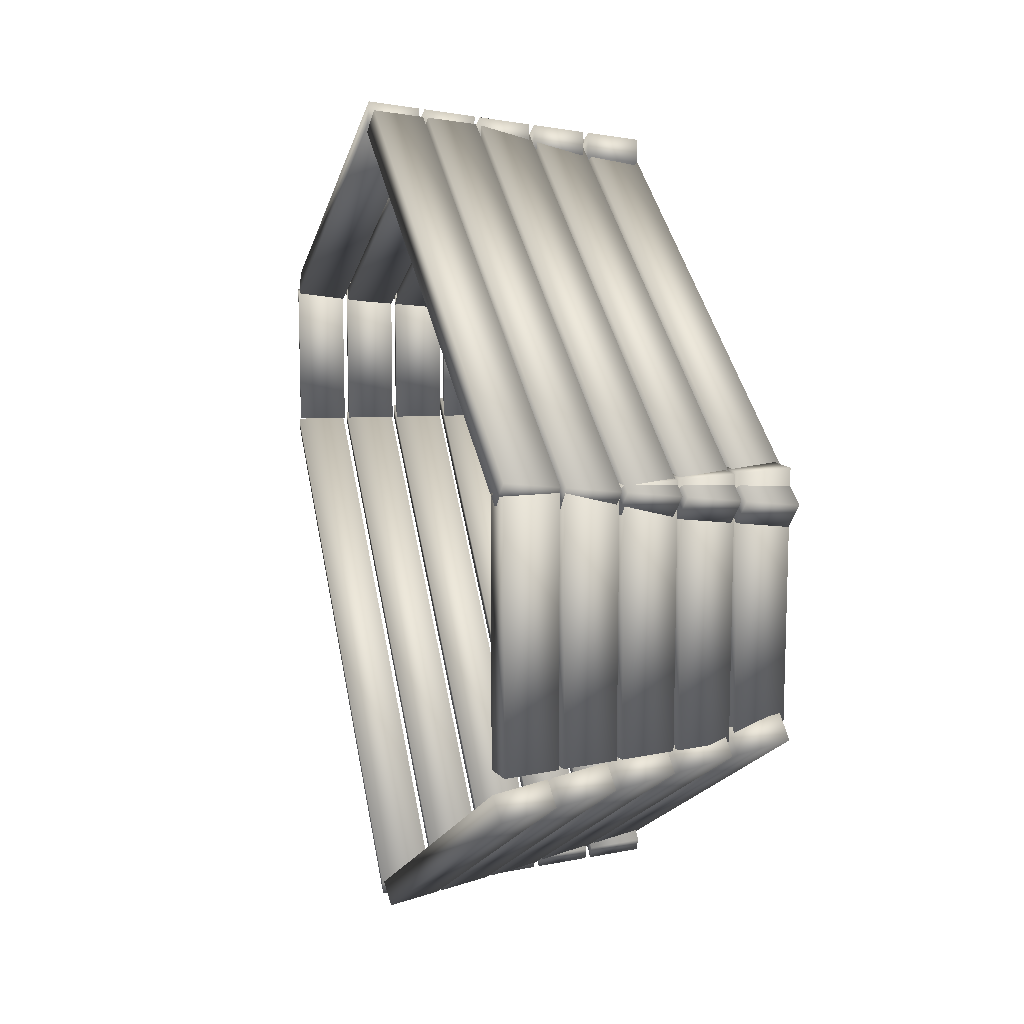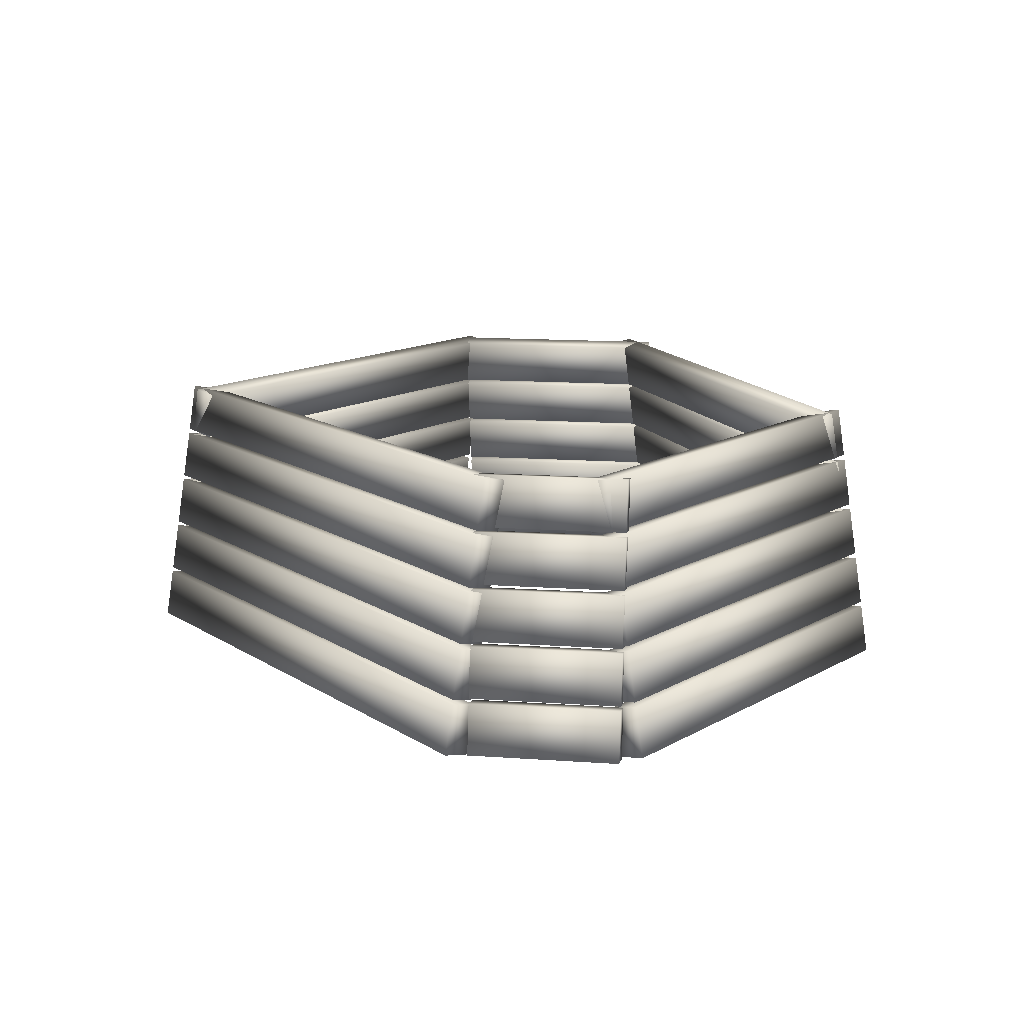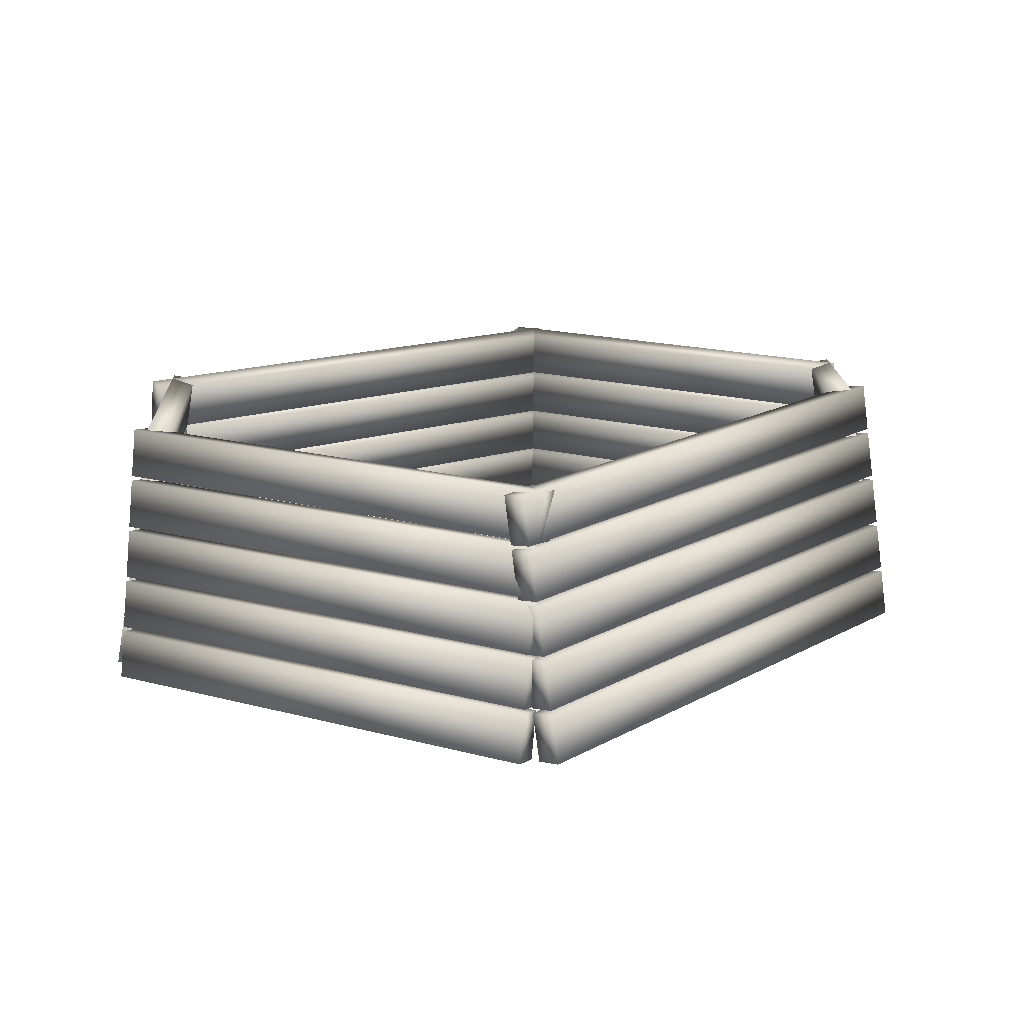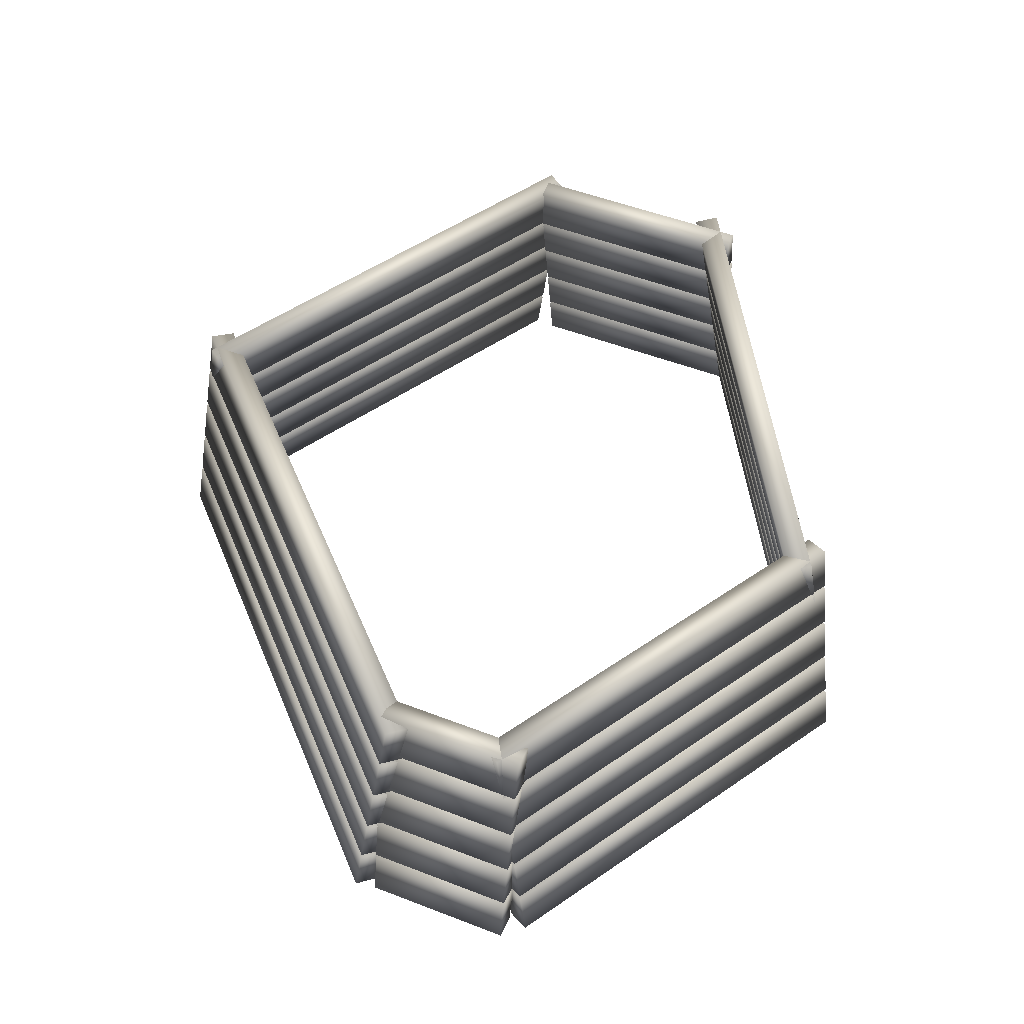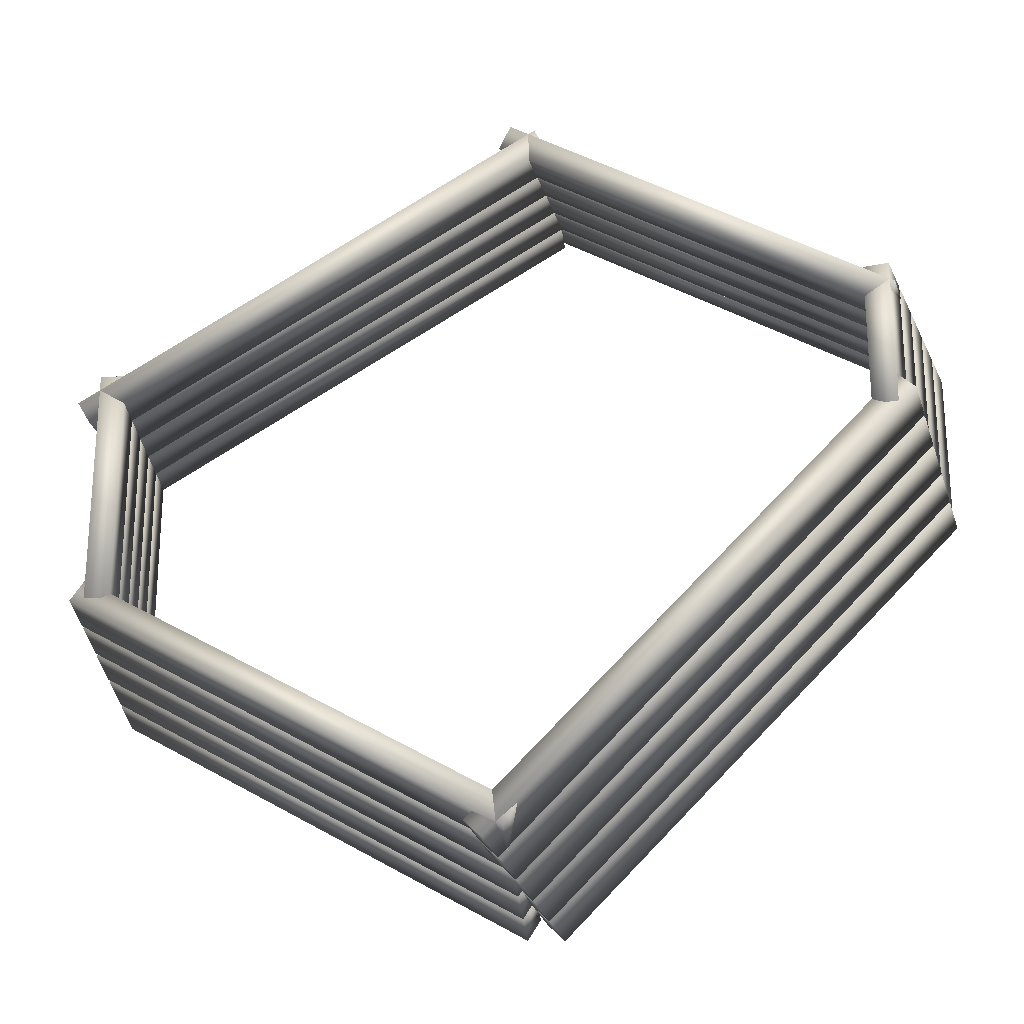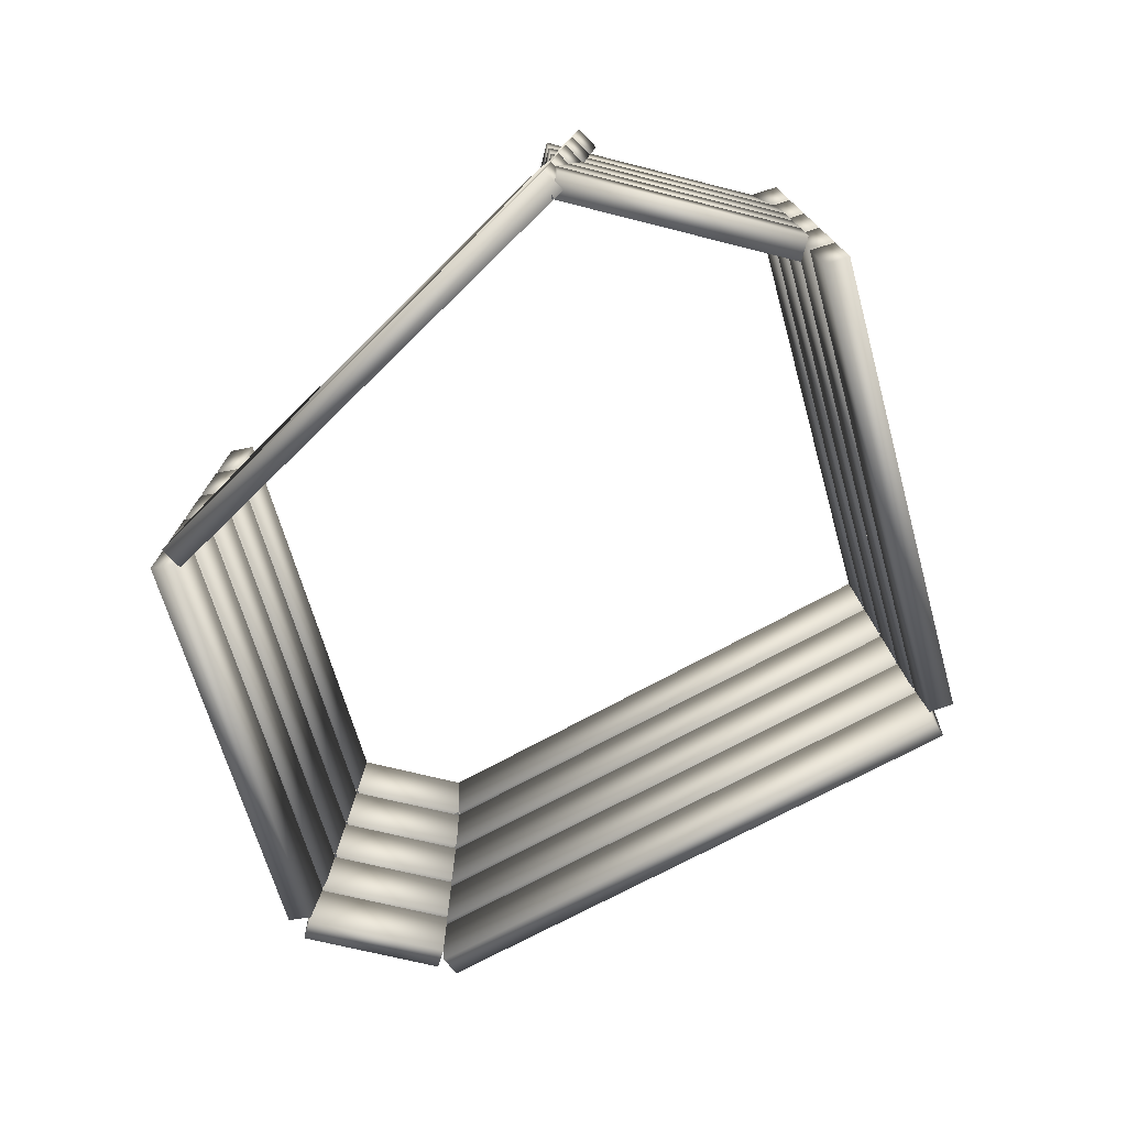
<metadata>
{"format":"obj","ext":"obj","renderer":"f3d","projection":"perspective","resolution":1024,"background":"white","views":[{"elev":13.4,"azim":74.2,"up":"+Z"},{"elev":14.2,"azim":-81.1,"up":"+Y"},{"elev":17.7,"azim":177.8,"up":"+Y"},{"elev":51.0,"azim":-67.1,"up":"+Y"},{"elev":-23.7,"azim":-169.8,"up":"+Z"},{"elev":-64.3,"azim":75.4,"up":"+Y"}]}
</metadata>
<code>
v  -159.9 -39.4 -31
v  -159.9 -39.4 3.535
v  -154.1 -40.42 3.535
v  -154.1 -40.42 -31
v  -157.8 -27.77 -31
v  -152 -28.79 -31
v  -152 -28.79 3.535
v  -157.8 -27.77 3.535
v  -157.6 -26.6 -31
v  -157.6 -26.6 3.535
v  -151.8 -27.63 3.535
v  -151.8 -27.63 -31
v  -155.6 -14.97 -31
v  -149.8 -16 -31
v  -149.8 -16 3.535
v  -155.6 -14.97 3.535
v  -155.4 -13.81 -31
v  -155.4 -13.81 3.535
v  -149.6 -14.83 3.535
v  -149.6 -14.83 -31
v  -153.3 -2.176 -31
v  -147.5 -3.202 -31
v  -147.5 -3.202 3.535
v  -153.3 -2.176 3.535
v  -153.1 -1.013 -31
v  -153.1 -1.013 3.535
v  -147.3 -2.039 3.535
v  -147.3 -2.039 -31
v  -151.1 10.62 -31
v  -145.3 9.593 -31
v  -145.3 9.593 3.535
v  -151.1 10.62 3.535
v  -150.9 11.78 -31
v  -150.9 11.78 3.535
v  -145.1 10.76 3.535
v  -145.1 10.76 -31
v  -148.8 23.41 -31
v  -143 22.39 -31
v  -143 22.39 3.535
v  -148.8 23.41 3.535
v  -155.5 -39.4 8.358
v  -67.81 -39.4 59.01
v  -64.9 -40.42 53.97
v  -152.6 -40.42 3.321
v  -154.5 -27.77 6.582
v  -151.6 -28.79 1.545
v  -63.88 -28.79 52.2
v  -66.78 -27.77 57.23
v  -154.4 -26.6 6.404
v  -66.68 -26.6 57.06
v  -63.77 -27.63 52.02
v  -151.5 -27.63 1.367
v  -153.4 -14.97 4.628
v  -150.5 -16 -0.4086
v  -62.75 -16 50.24
v  -65.66 -14.97 55.28
v  -153.3 -13.81 4.45
v  -65.55 -13.81 55.1
v  -62.65 -14.83 50.07
v  -150.4 -14.83 -0.5863
v  -152.3 -2.176 2.674
v  -149.4 -3.202 -2.362
v  -61.62 -3.202 48.29
v  -64.53 -2.176 53.33
v  -152.2 -1.013 2.497
v  -64.42 -1.013 53.15
v  -61.52 -2.039 48.11
v  -149.2 -2.039 -2.54
v  -151.1 10.62 0.7204
v  -148.2 9.593 -4.316
v  -60.49 9.593 46.34
v  -63.4 10.62 51.37
v  -151 11.78 0.5428
v  -63.3 11.78 51.2
v  -60.39 10.76 46.16
v  -148.1 10.76 -4.494
v  -150 23.41 -1.233
v  -147.1 22.39 -6.27
v  -59.36 22.39 44.38
v  -62.27 23.41 49.42
v  -62.46 -39.4 57.34
v  46.49 -39.4 -5.566
v  43.58 -40.42 -10.6
v  -65.37 -40.42 52.3
v  -63.49 -27.77 55.56
v  -66.4 -28.79 50.53
v  42.56 -28.79 -12.38
v  45.47 -27.77 -7.342
v  -63.59 -26.6 55.39
v  45.36 -26.6 -7.52
v  42.45 -27.63 -12.56
v  -66.5 -27.63 50.35
v  -64.62 -14.97 53.61
v  -67.53 -16 48.57
v  41.43 -16 -14.33
v  44.34 -14.97 -9.296
v  -64.72 -13.81 53.43
v  44.23 -13.81 -9.474
v  41.33 -14.83 -14.51
v  -67.63 -14.83 48.4
v  -65.75 -2.176 51.66
v  -68.65 -3.202 46.62
v  40.3 -3.202 -16.29
v  43.21 -2.176 -11.25
v  -65.85 -1.013 51.48
v  43.11 -1.013 -11.43
v  40.2 -2.039 -16.46
v  -68.76 -2.039 46.44
v  -66.87 10.62 49.7
v  -69.78 9.593 44.66
v  39.17 9.593 -18.24
v  42.08 10.62 -13.2
v  -66.98 11.78 49.52
v  41.98 11.78 -13.38
v  39.07 10.76 -18.42
v  -69.88 10.76 44.49
v  -68 23.41 47.75
v  -70.91 22.39 42.71
v  38.05 22.39 -20.19
v  40.95 23.41 -15.16
v  46.92 -39.4 -8.549
v  46.92 -39.4 -64.59
v  41.1 -40.42 -64.59
v  41.1 -40.42 -8.549
v  44.87 -27.77 -8.549
v  39.05 -28.79 -8.549
v  39.05 -28.79 -64.59
v  44.87 -27.77 -64.59
v  44.66 -26.6 -8.549
v  44.66 -26.6 -64.59
v  38.85 -27.63 -64.59
v  38.85 -27.63 -8.549
v  42.61 -14.97 -8.549
v  36.8 -16 -8.549
v  36.8 -16 -64.59
v  42.61 -14.97 -64.59
v  42.41 -13.81 -8.549
v  42.41 -13.81 -64.59
v  36.59 -14.83 -64.59
v  36.59 -14.83 -8.549
v  40.36 -2.176 -8.549
v  34.54 -3.202 -8.549
v  34.54 -3.202 -64.59
v  40.36 -2.176 -64.59
v  40.15 -1.013 -8.549
v  40.15 -1.013 -64.59
v  34.34 -2.039 -64.59
v  34.34 -2.039 -8.549
v  38.1 10.62 -8.549
v  32.29 9.593 -8.549
v  32.29 9.593 -64.59
v  38.1 10.62 -64.59
v  37.9 11.78 -8.549
v  37.9 11.78 -64.59
v  32.08 10.76 -64.59
v  32.08 10.76 -8.549
v  35.85 23.41 -8.549
v  30.03 22.39 -8.549
v  30.03 22.39 -64.59
v  35.85 23.41 -64.59
v  44.73 -39.4 -74.65
v  -55.13 -39.4 -132.3
v  -58.04 -40.42 -127.3
v  41.82 -40.42 -69.62
v  43.7 -27.77 -72.88
v  40.79 -28.79 -67.84
v  -59.06 -28.79 -125.5
v  -56.16 -27.77 -130.5
v  43.6 -26.6 -72.7
v  -56.26 -26.6 -130.4
v  -59.17 -27.63 -125.3
v  40.69 -27.63 -67.66
v  42.57 -14.97 -70.92
v  39.66 -16 -65.89
v  -60.19 -16 -123.5
v  -57.28 -14.97 -128.6
v  42.47 -13.81 -70.75
v  -57.39 -13.81 -128.4
v  -60.29 -14.83 -123.4
v  39.56 -14.83 -65.71
v  41.44 -2.176 -68.97
v  38.54 -3.202 -63.93
v  -61.32 -3.202 -121.6
v  -58.41 -2.176 -126.6
v  41.34 -1.013 -68.79
v  -58.51 -1.013 -126.4
v  -61.42 -2.039 -121.4
v  38.43 -2.039 -63.75
v  40.32 10.62 -67.02
v  37.41 9.593 -61.98
v  -62.45 9.593 -119.6
v  -59.54 10.62 -124.7
v  40.21 11.78 -66.84
v  -59.64 11.78 -124.5
v  -62.55 10.76 -119.5
v  37.31 10.76 -61.8
v  39.19 23.41 -65.06
v  36.28 22.39 -60.02
v  -63.58 22.39 -117.7
v  -60.67 23.41 -122.7
v  -63.88 -39.4 -132.7
v  -160.7 -39.4 -35.88
v  -156.6 -40.42 -31.77
v  -59.77 -40.42 -128.6
v  -62.43 -27.77 -131.3
v  -58.32 -28.79 -127.2
v  -155.2 -28.79 -30.32
v  -159.3 -27.77 -34.43
v  -62.28 -26.6 -131.2
v  -159.1 -26.6 -34.29
v  -155 -27.63 -30.17
v  -58.17 -27.63 -127
v  -60.83 -14.97 -129.7
v  -56.72 -16 -125.6
v  -153.6 -16 -28.72
v  -157.7 -14.97 -32.84
v  -60.69 -13.81 -129.6
v  -157.6 -13.81 -32.69
v  -153.4 -14.83 -28.58
v  -56.58 -14.83 -125.4
v  -59.24 -2.176 -128.1
v  -55.13 -3.202 -124
v  -152 -3.202 -27.13
v  -156.1 -2.176 -31.24
v  -59.09 -1.013 -128
v  -156 -1.013 -31.1
v  -151.8 -2.039 -26.98
v  -54.98 -2.039 -123.8
v  -57.64 10.62 -126.5
v  -53.53 9.593 -122.4
v  -150.4 9.593 -25.53
v  -154.5 10.62 -29.64
v  -57.5 11.78 -126.4
v  -154.4 11.78 -29.5
v  -150.2 10.76 -25.39
v  -53.38 10.76 -122.3
v  -56.05 23.41 -124.9
v  -51.93 22.39 -120.8
v  -148.8 22.39 -23.94
v  -152.9 23.41 -28.05
o Box006
g Box006
f 4 3 2 1
f 8 7 6 5
f 5 6 4 1
f 6 7 3 4
f 7 8 2 3
f 8 5 1 2
f 12 11 10 9
f 16 15 14 13
f 13 14 12 9
f 14 15 11 12
f 15 16 10 11
f 16 13 9 10
f 20 19 18 17
f 24 23 22 21
f 21 22 20 17
f 22 23 19 20
f 23 24 18 19
f 24 21 17 18
f 28 27 26 25
f 32 31 30 29
f 29 30 28 25
f 30 31 27 28
f 31 32 26 27
f 32 29 25 26
f 36 35 34 33
f 40 39 38 37
f 37 38 36 33
f 38 39 35 36
f 39 40 34 35
f 40 37 33 34
f 44 43 42 41
f 48 47 46 45
f 45 46 44 41
f 46 47 43 44
f 47 48 42 43
f 48 45 41 42
f 52 51 50 49
f 56 55 54 53
f 53 54 52 49
f 54 55 51 52
f 55 56 50 51
f 56 53 49 50
f 60 59 58 57
f 64 63 62 61
f 61 62 60 57
f 62 63 59 60
f 63 64 58 59
f 64 61 57 58
f 68 67 66 65
f 72 71 70 69
f 69 70 68 65
f 70 71 67 68
f 71 72 66 67
f 72 69 65 66
f 76 75 74 73
f 80 79 78 77
f 77 78 76 73
f 78 79 75 76
f 79 80 74 75
f 80 77 73 74
f 84 83 82 81
f 88 87 86 85
f 85 86 84 81
f 86 87 83 84
f 87 88 82 83
f 88 85 81 82
f 92 91 90 89
f 96 95 94 93
f 93 94 92 89
f 94 95 91 92
f 95 96 90 91
f 96 93 89 90
f 100 99 98 97
f 104 103 102 101
f 101 102 100 97
f 102 103 99 100
f 103 104 98 99
f 104 101 97 98
f 108 107 106 105
f 112 111 110 109
f 109 110 108 105
f 110 111 107 108
f 111 112 106 107
f 112 109 105 106
f 116 115 114 113
f 120 119 118 117
f 117 118 116 113
f 118 119 115 116
f 119 120 114 115
f 120 117 113 114
f 124 123 122 121
f 128 127 126 125
f 125 126 124 121
f 126 127 123 124
f 127 128 122 123
f 128 125 121 122
f 132 131 130 129
f 136 135 134 133
f 133 134 132 129
f 134 135 131 132
f 135 136 130 131
f 136 133 129 130
f 140 139 138 137
f 144 143 142 141
f 141 142 140 137
f 142 143 139 140
f 143 144 138 139
f 144 141 137 138
f 148 147 146 145
f 152 151 150 149
f 149 150 148 145
f 150 151 147 148
f 151 152 146 147
f 152 149 145 146
f 156 155 154 153
f 160 159 158 157
f 157 158 156 153
f 158 159 155 156
f 159 160 154 155
f 160 157 153 154
f 164 163 162 161
f 168 167 166 165
f 165 166 164 161
f 166 167 163 164
f 167 168 162 163
f 168 165 161 162
f 172 171 170 169
f 176 175 174 173
f 173 174 172 169
f 174 175 171 172
f 175 176 170 171
f 176 173 169 170
f 180 179 178 177
f 184 183 182 181
f 181 182 180 177
f 182 183 179 180
f 183 184 178 179
f 184 181 177 178
f 188 187 186 185
f 192 191 190 189
f 189 190 188 185
f 190 191 187 188
f 191 192 186 187
f 192 189 185 186
f 196 195 194 193
f 200 199 198 197
f 197 198 196 193
f 198 199 195 196
f 199 200 194 195
f 200 197 193 194
f 204 203 202 201
f 208 207 206 205
f 205 206 204 201
f 206 207 203 204
f 207 208 202 203
f 208 205 201 202
f 212 211 210 209
f 216 215 214 213
f 213 214 212 209
f 214 215 211 212
f 215 216 210 211
f 216 213 209 210
f 220 219 218 217
f 224 223 222 221
f 221 222 220 217
f 222 223 219 220
f 223 224 218 219
f 224 221 217 218
f 228 227 226 225
f 232 231 230 229
f 229 230 228 225
f 230 231 227 228
f 231 232 226 227
f 232 229 225 226
f 236 235 234 233
f 240 239 238 237
f 237 238 236 233
f 238 239 235 236
f 239 240 234 235
f 240 237 233 234

</code>
